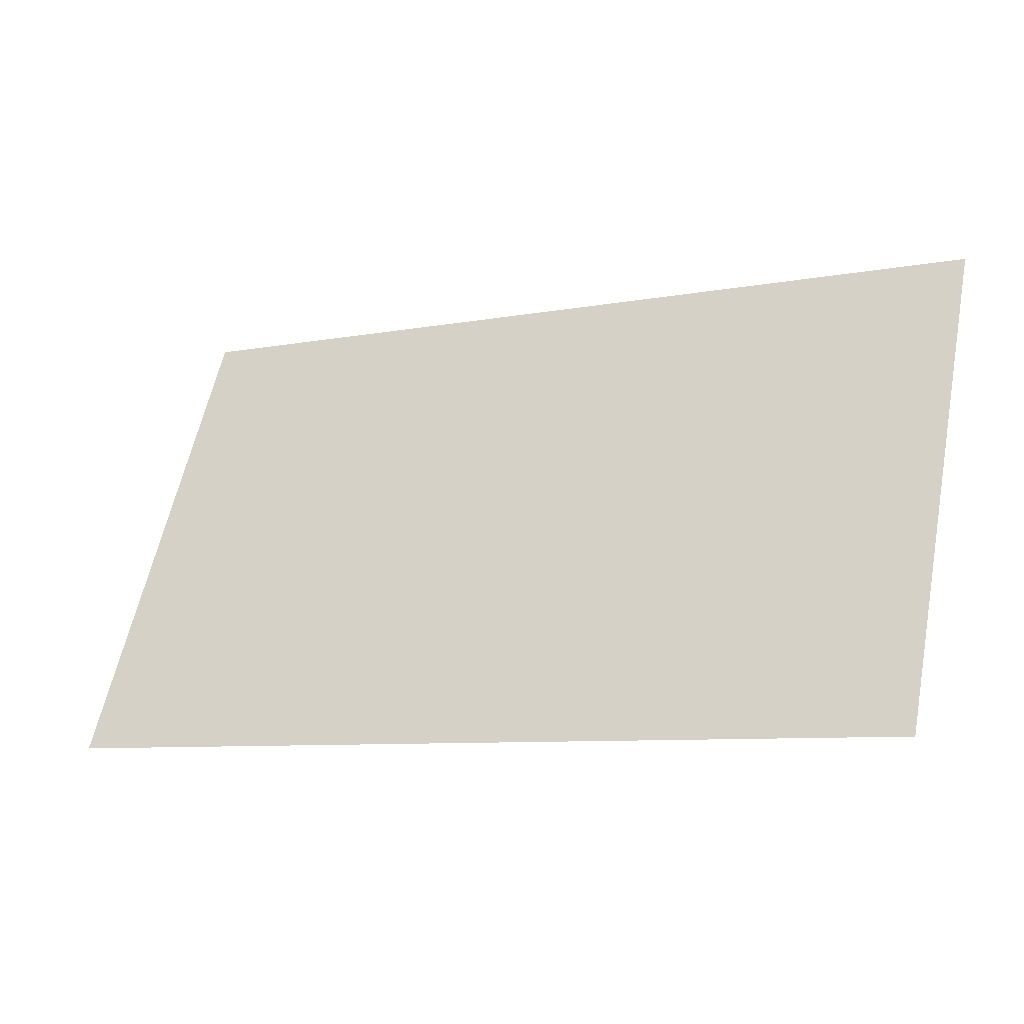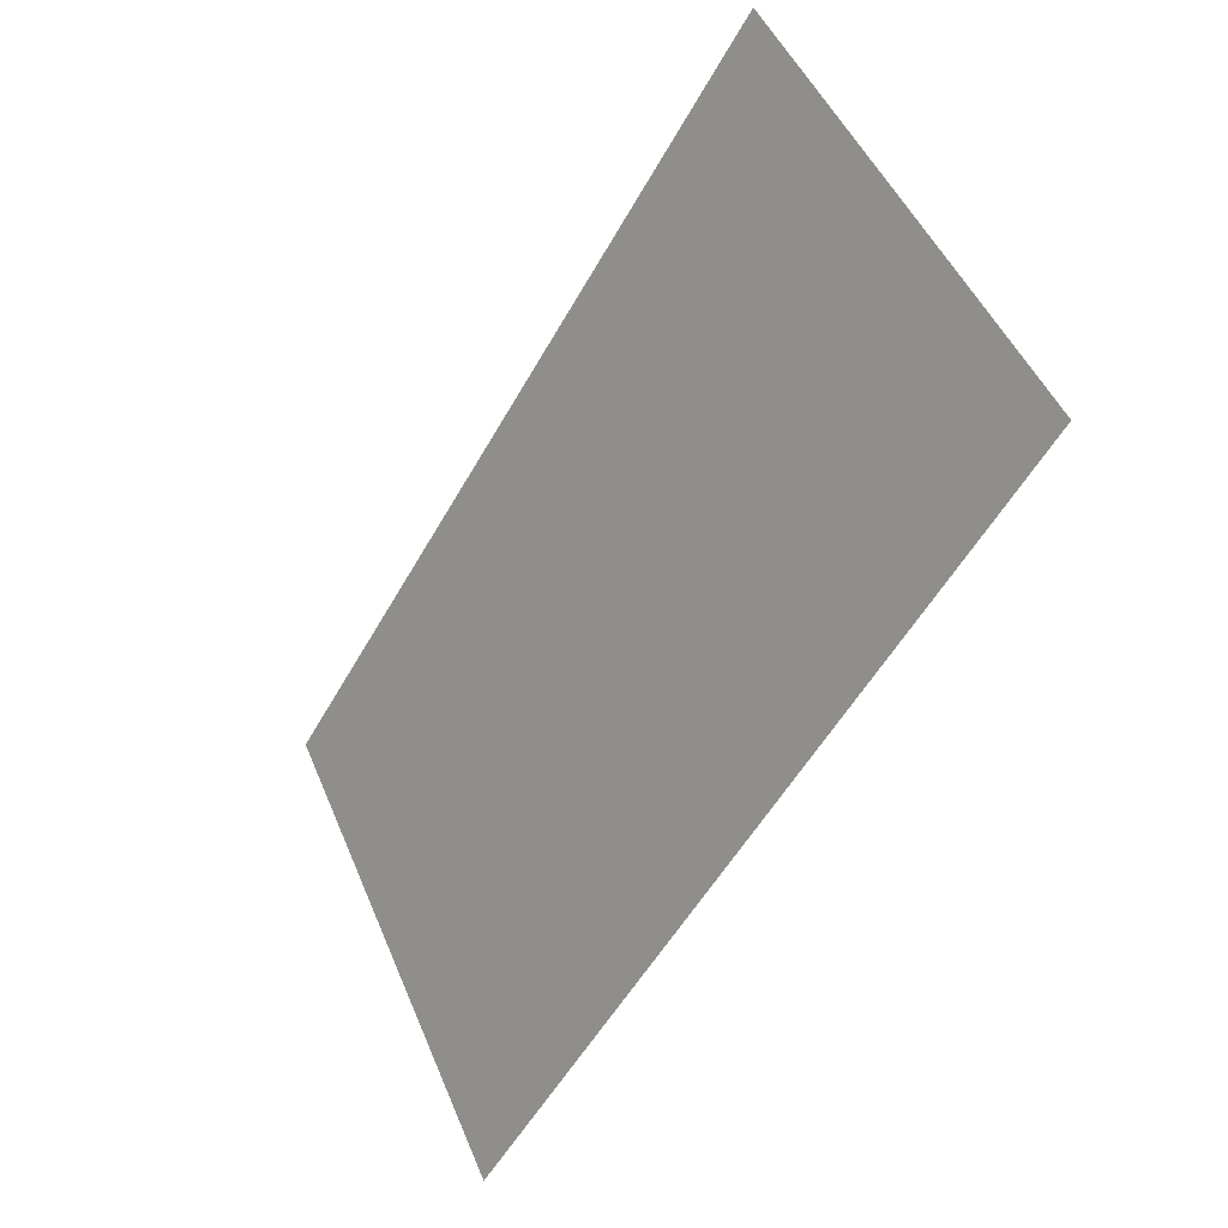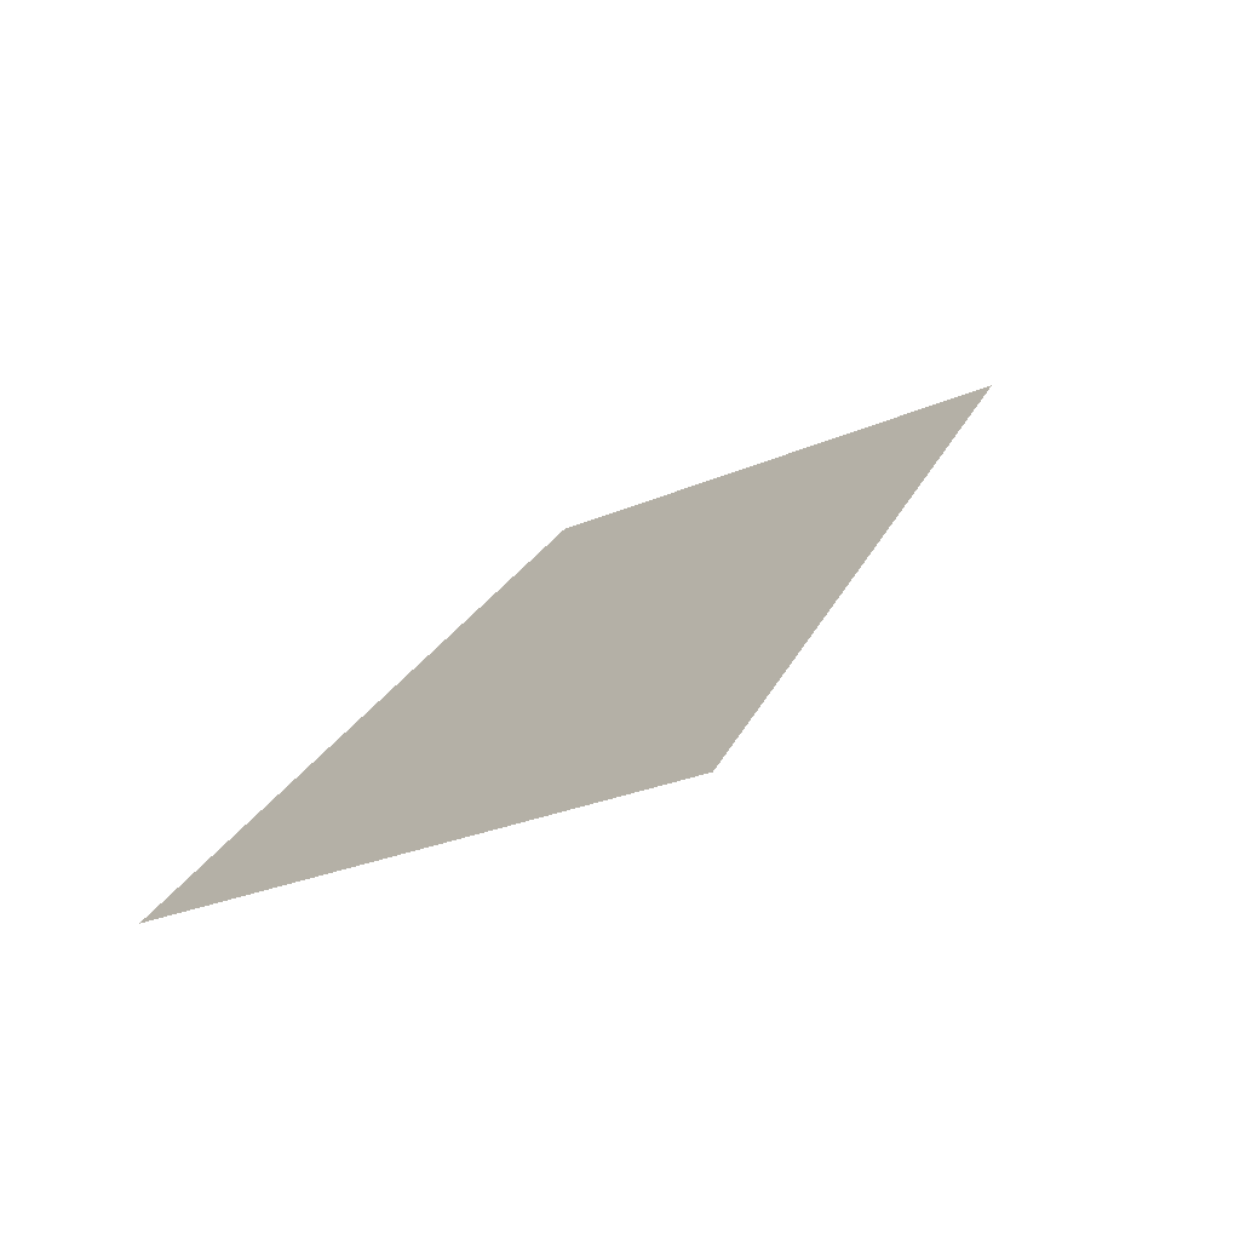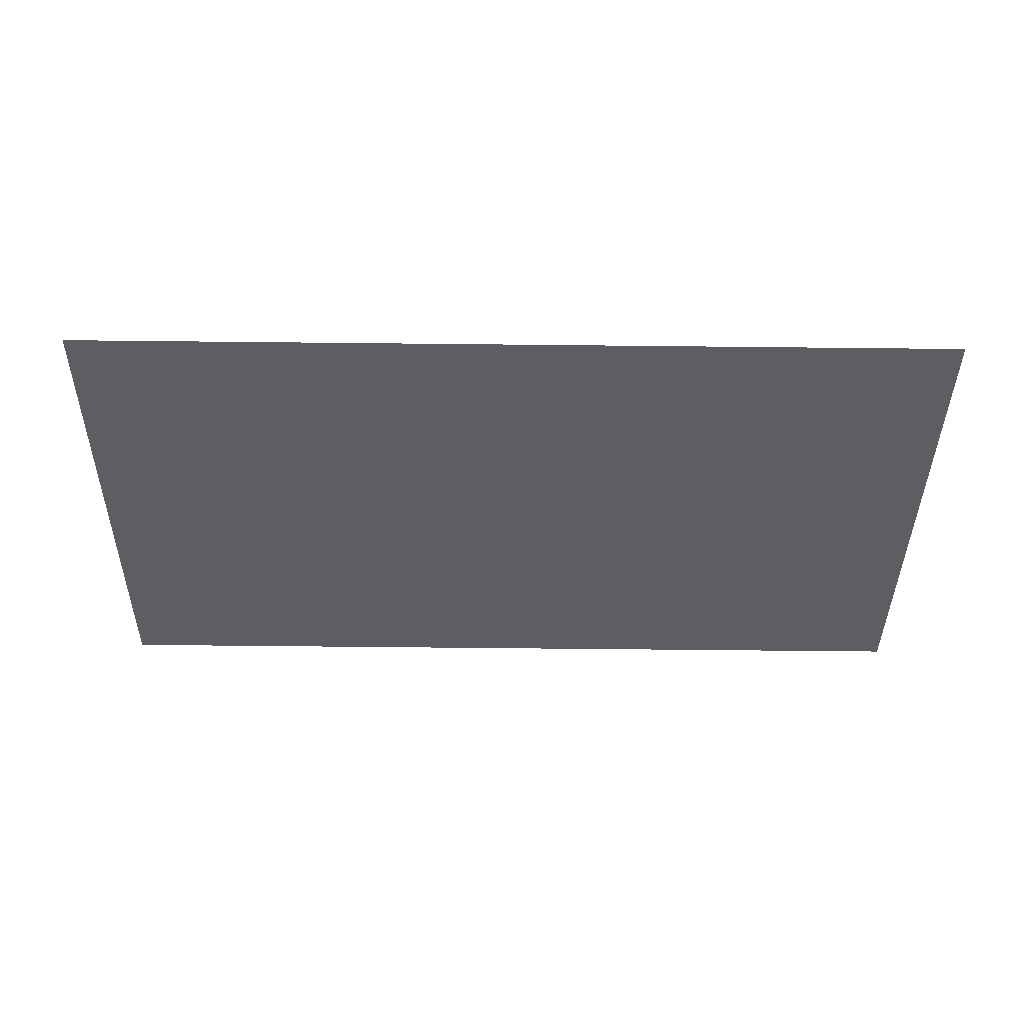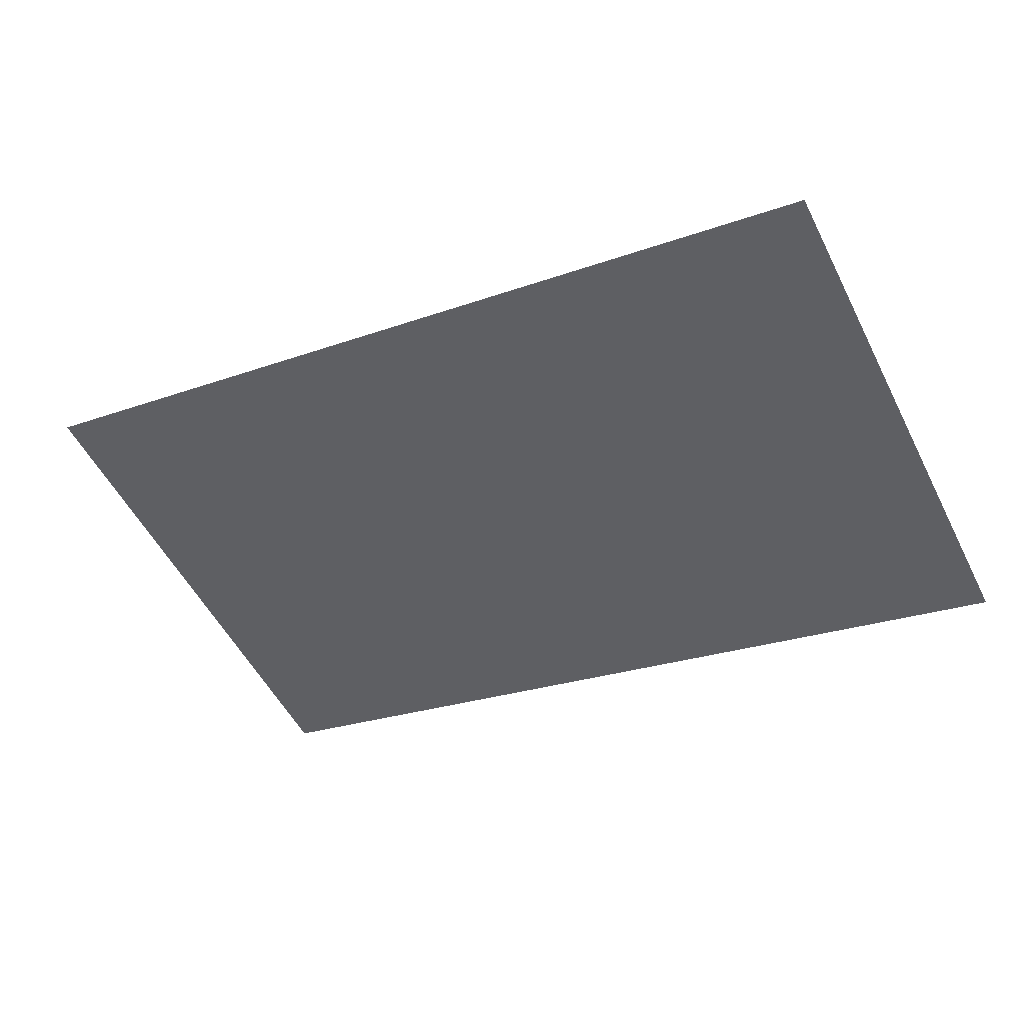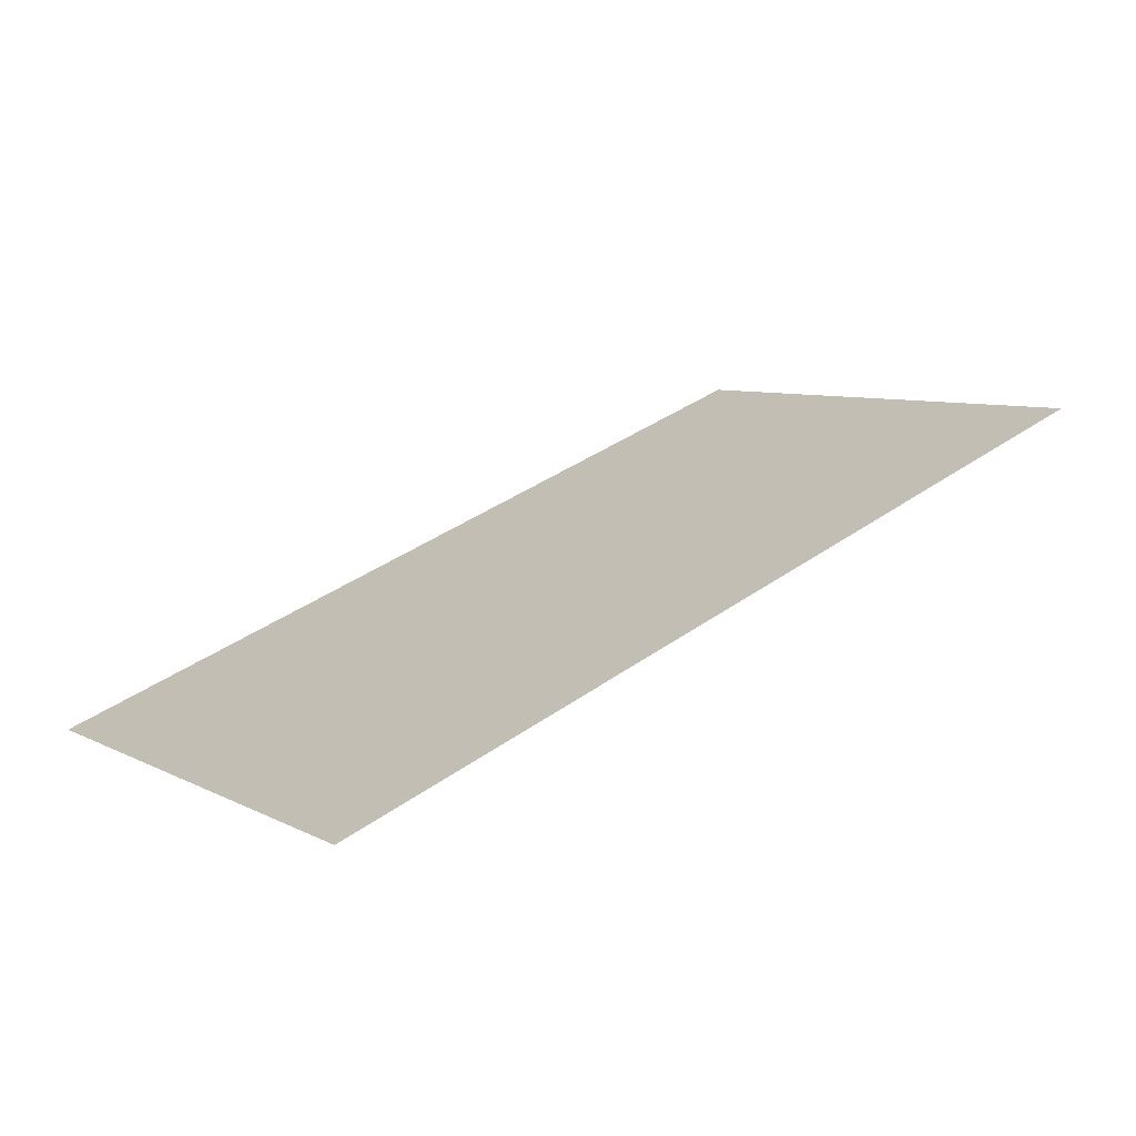
<metadata>
{"format":"obj","ext":"obj","renderer":"f3d","projection":"perspective","resolution":1024,"background":"white","views":[{"elev":-8.3,"azim":27.4,"up":"+Y"},{"elev":-54.2,"azim":-118.8,"up":"+Y"},{"elev":24.4,"azim":-69.1,"up":"+Z"},{"elev":-64.4,"azim":179.4,"up":"+Z"},{"elev":-25.1,"azim":30.0,"up":"+Z"},{"elev":39.9,"azim":-40.9,"up":"+Z"}]}
</metadata>
<code>
v 0.538 -0.02535 -0.228
v -0.5475 -0.02535 -0.228
v 0.538 0.5538 -0.5054
v -0.5475 0.5538 -0.5054
f 3 1 4
f 2 4 1
f 4 1 3
f 1 4 2

</code>
